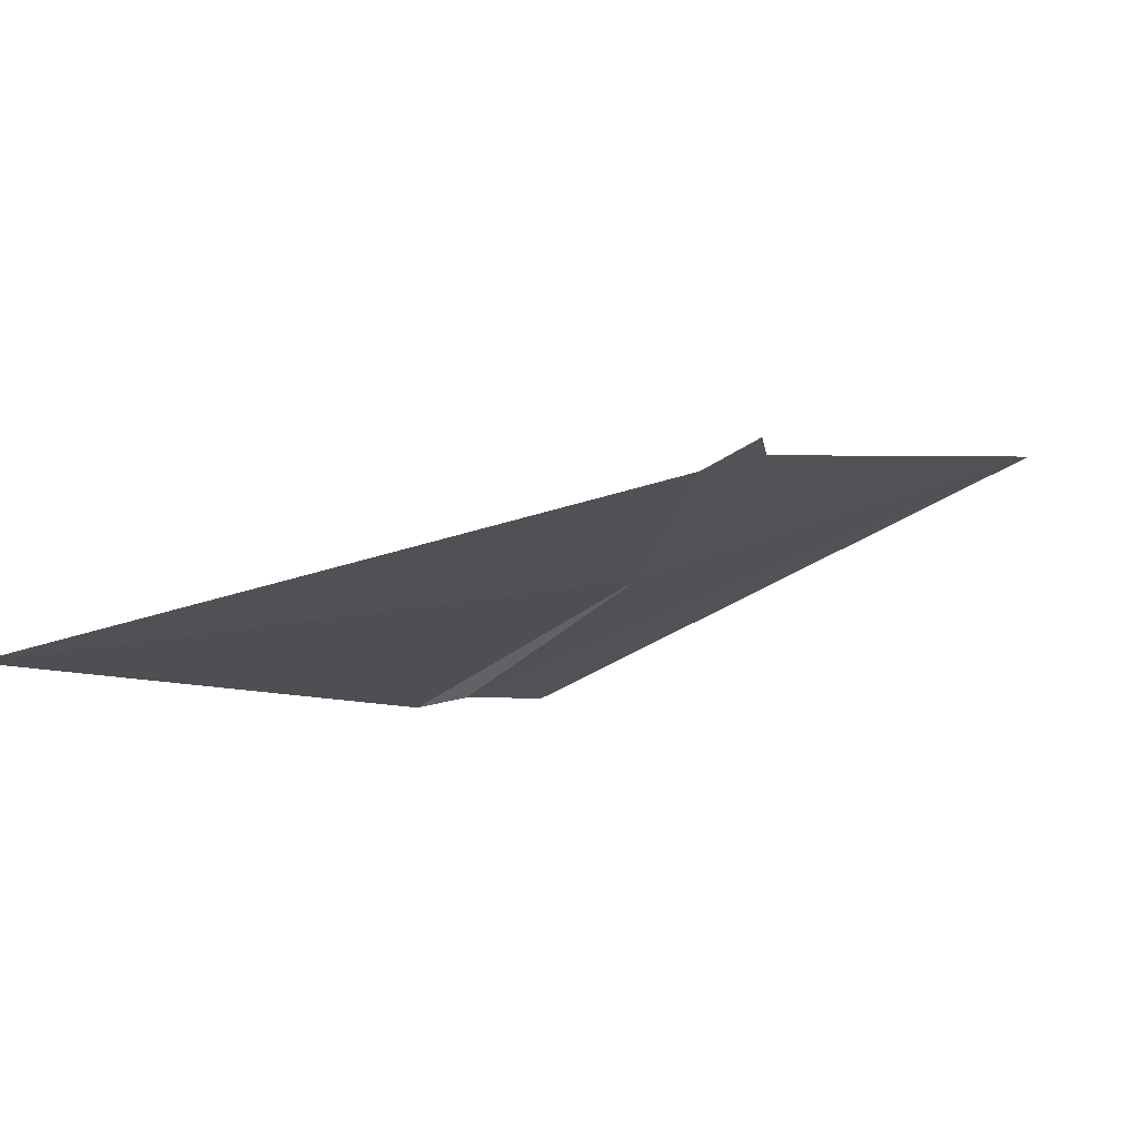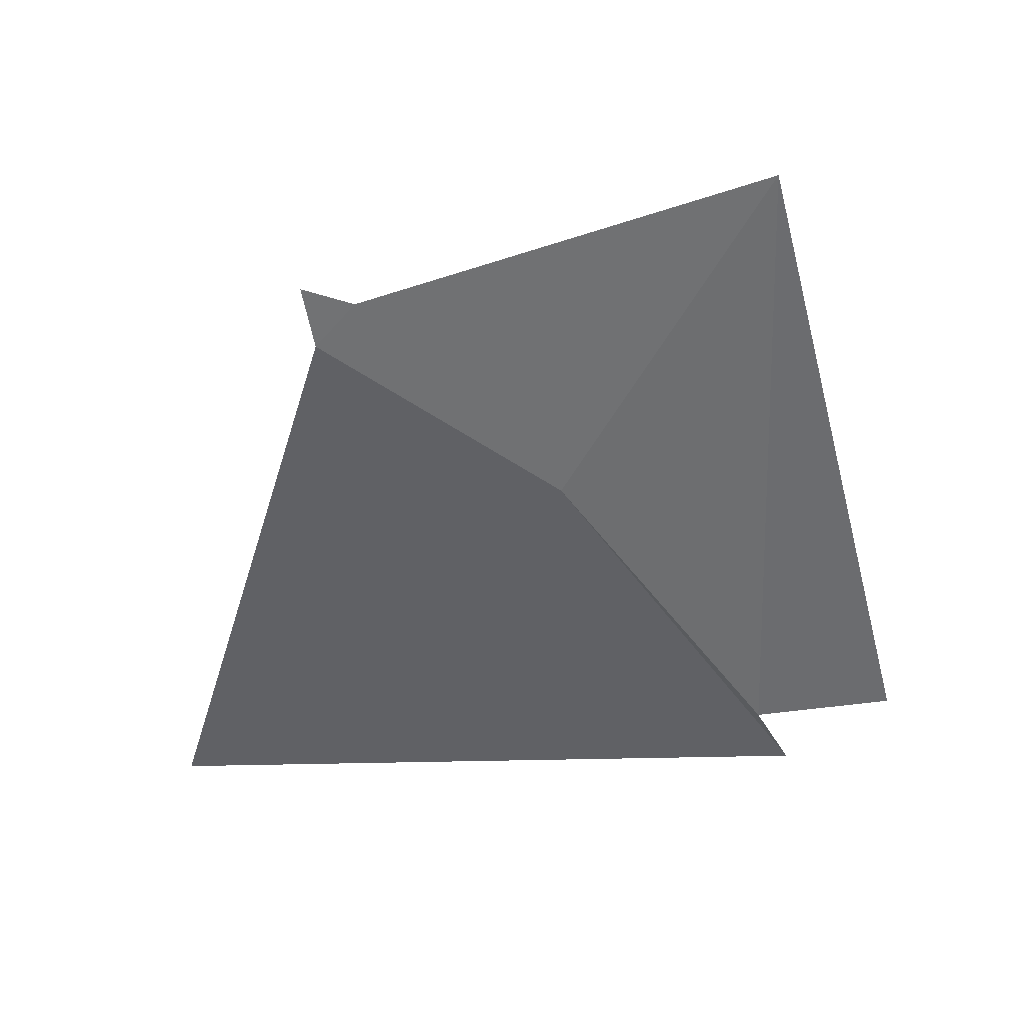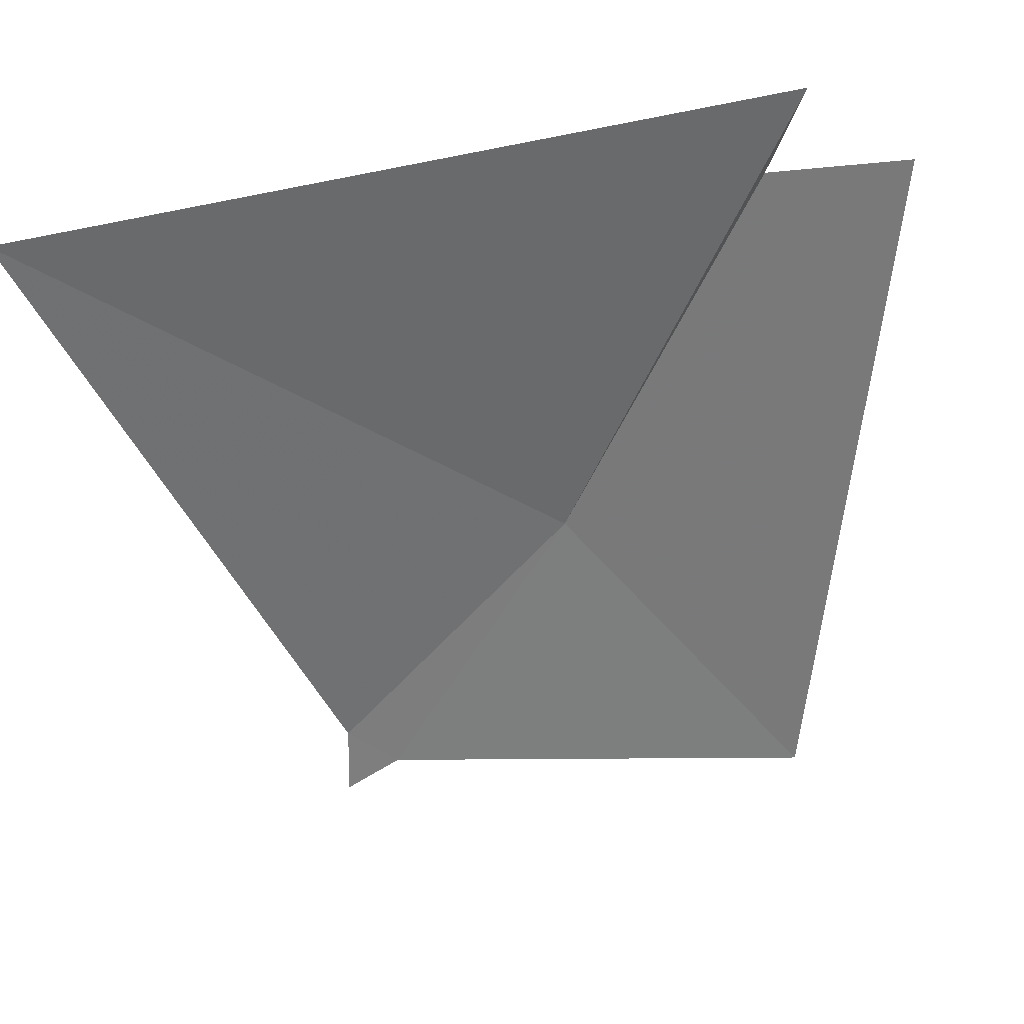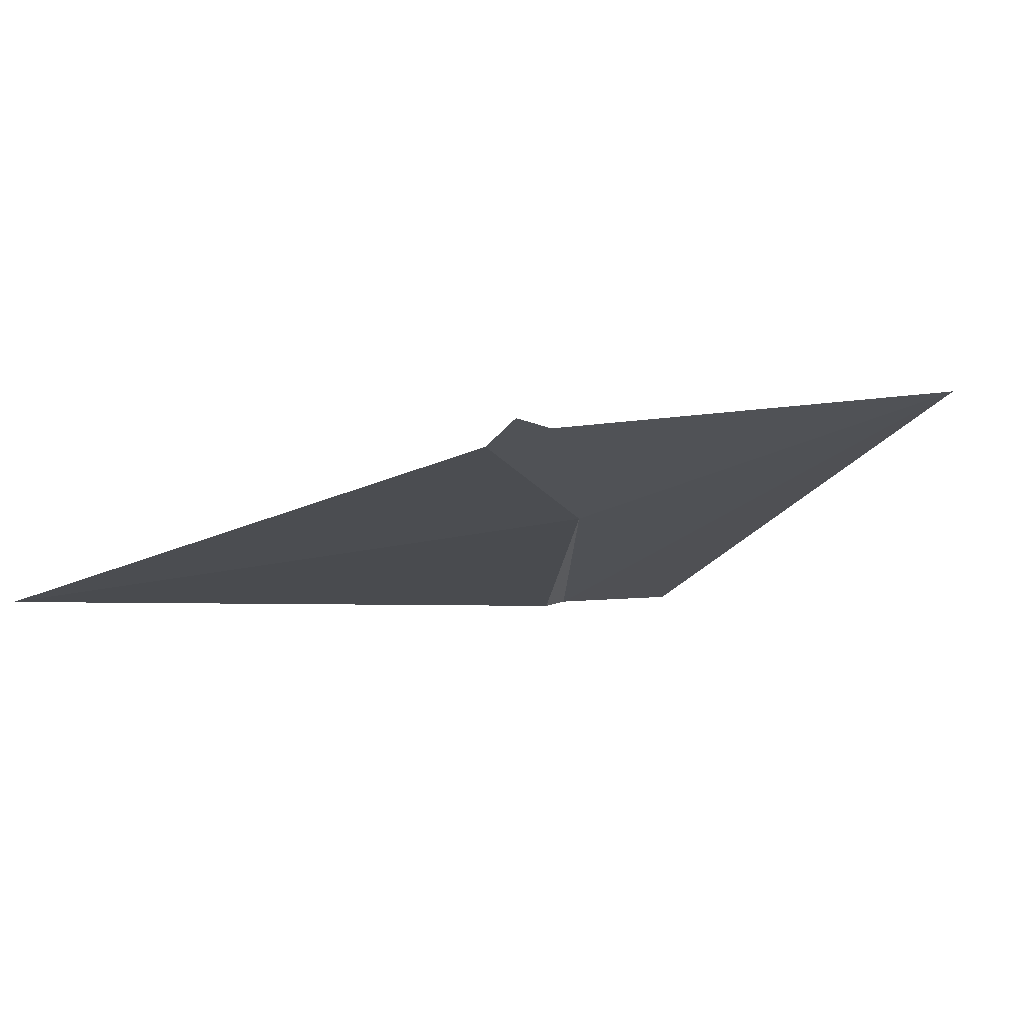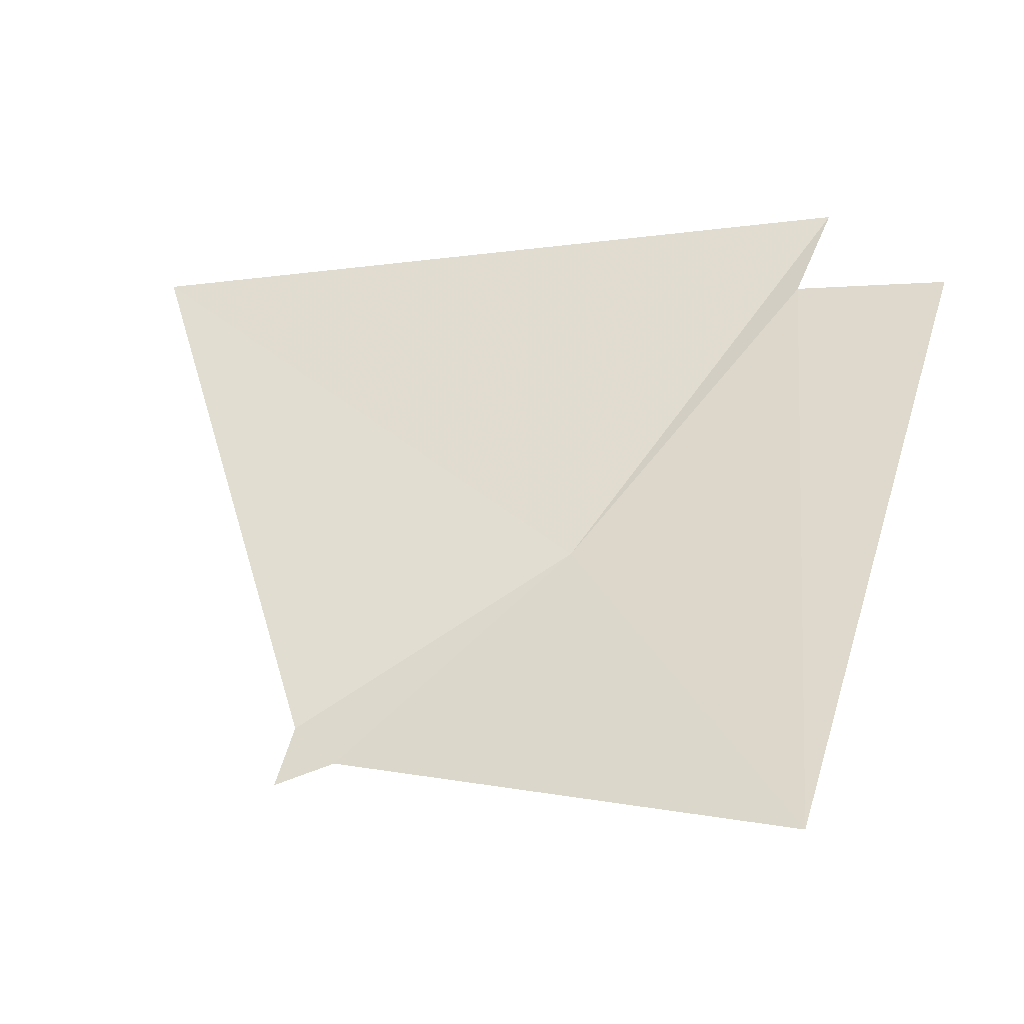
<metadata>
{"format":"obj","ext":"obj","renderer":"f3d","projection":"perspective","resolution":1024,"background":"white","views":[{"elev":-5.2,"azim":117.2,"up":"+Y"},{"elev":-34.2,"azim":-176.5,"up":"+Y"},{"elev":52.9,"azim":164.3,"up":"+Z"},{"elev":-0.2,"azim":144.9,"up":"+Y"},{"elev":-26.2,"azim":-164.2,"up":"+Z"}]}
</metadata>
<code>
v 1.866 4.481 22.13
v 2.09 4.544 21.96
v 2.303 4.394 22.52
v 2.098 4.567 21.91
v 2.049 4.56 21.92
v 1.634 4.375 22.5
v 1.668 4.383 22.42
v 1.531 4.387 22.4
v 1.658 4.601 21.82
f 1 2 3
f 1 5 2
f 2 5 4
f 1 6 7
f 9 7 8
f 1 3 6
f 1 9 5
f 1 7 9

</code>
